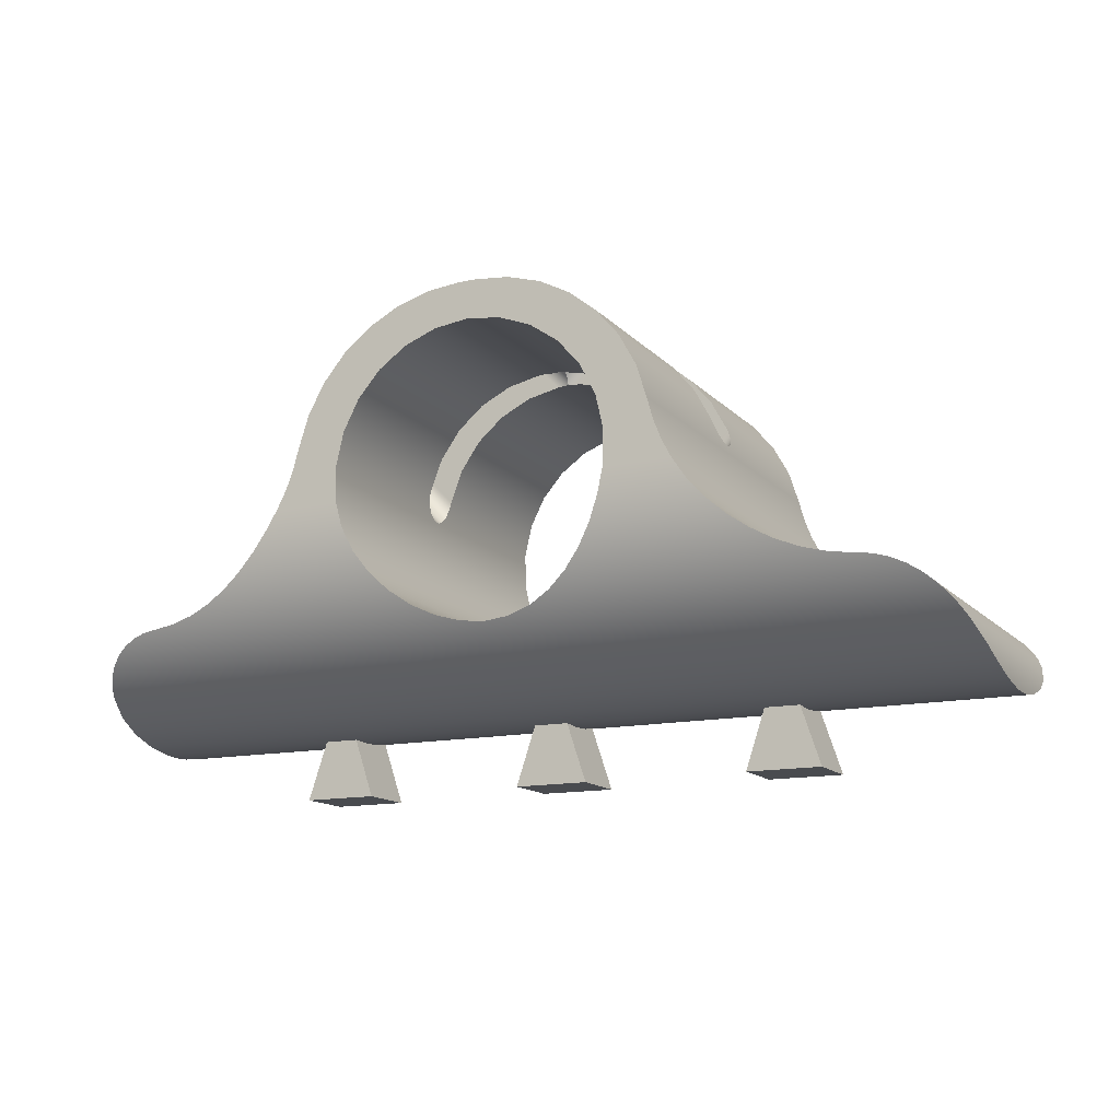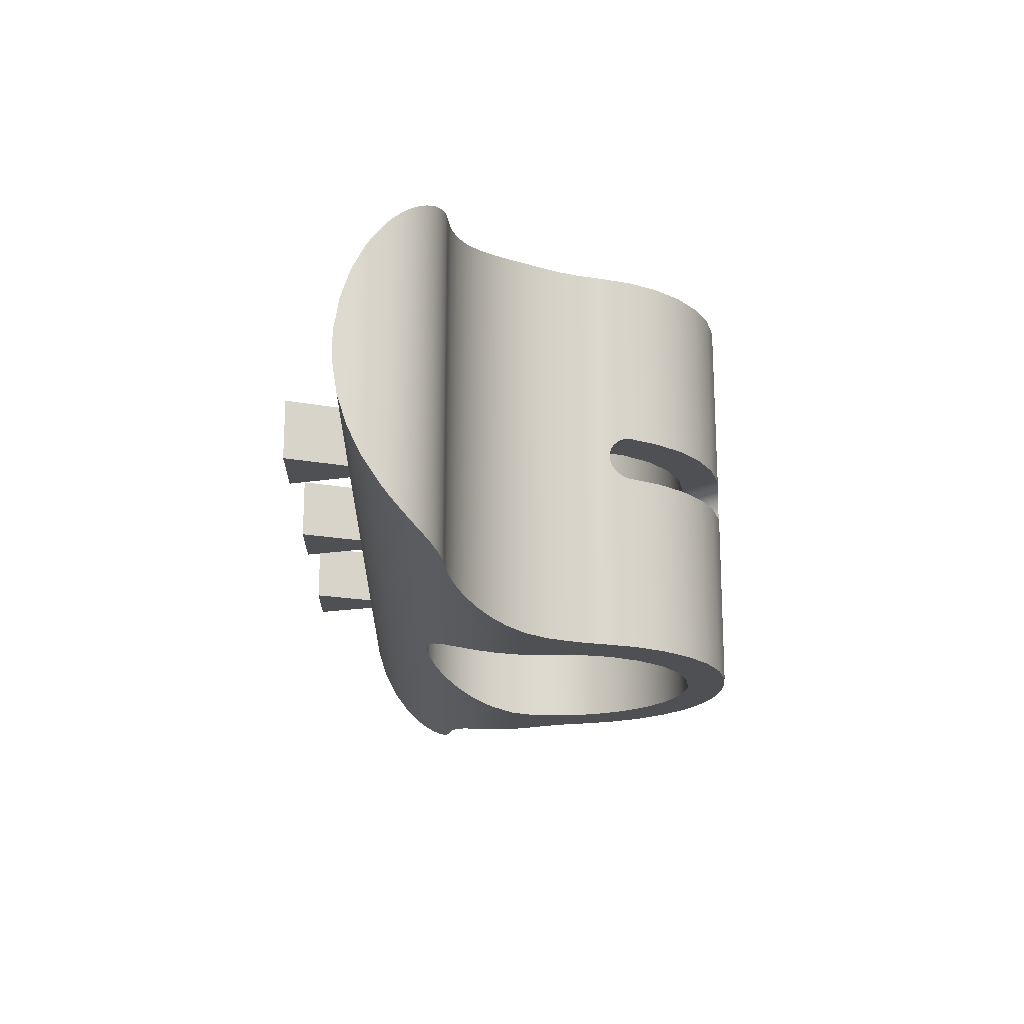
<metadata>
{"format":"obj","ext":"obj","renderer":"f3d","projection":"perspective","resolution":1024,"background":"white","views":[{"elev":-13.7,"azim":26.1,"up":"+Y"},{"elev":-18.6,"azim":88.6,"up":"+Z"}]}
</metadata>
<code>
g Body1
v 22.36 18.07 11.1
v 20.64 17.7 11.1
v 19.07 16.91 11.1
v 17.73 15.76 11.1
v 16.72 14.32 11.1
v 16.1 12.67 11.1
v 14.29 14.51 11.1
v 15.11 16.03 11.1
v 16.2 17.35 11.1
v 17.53 18.45 11.1
v 19.03 19.27 11.1
v 20.67 19.8 11.1
v 23 18.1 9.008
v 23 18.47 9.178
v 23 18.62 9.289
v 23 18.75 9.414
v 23 18.86 9.55
v 23 18.93 9.695
v 23 18.98 9.846
v 23 18.99 10
v 23 18.98 10.15
v 23 18.93 10.31
v 23 18.86 10.45
v 23 18.75 10.59
v 23 18.62 10.71
v 23 18.47 10.82
v 23 18.1 10.99
v 22.68 18.09 11.07
v 20.91 19.84 11.08
v 21.14 19.89 11.03
v 21.37 19.92 10.93
v 21.58 19.94 10.81
v 21.75 19.96 10.65
v 21.9 19.97 10.46
v 22 19.98 10.23
v 22.02 19.98 10.12
v 22.03 19.98 10
v 22.02 19.98 9.883
v 22 19.98 9.766
v 21.9 19.97 9.543
v 21.75 19.96 9.349
v 21.58 19.94 9.194
v 21.37 19.92 9.068
v 21.14 19.89 8.974
v 20.91 19.84 8.919
v 20.67 19.8 8.9
v 22.36 18.07 8.9
v 22.68 18.09 8.927
v 16.05 12.43 11.08
v 16 12.2 11.02
v 15.97 11.97 10.93
v 15.94 11.76 10.81
v 15.92 11.58 10.65
v 15.91 11.43 10.46
v 15.91 11.37 10.35
v 15.91 11.33 10.24
v 15.91 11.3 10.12
v 15.91 11.29 10
v 15.91 11.3 9.882
v 15.91 11.33 9.765
v 15.91 11.37 9.651
v 15.91 11.43 9.542
v 15.92 11.58 9.349
v 15.94 11.76 9.194
v 15.97 11.97 9.069
v 16 12.2 8.975
v 16.05 12.43 8.919
v 16.1 12.67 8.9
v 14.29 14.51 8.9
v 14.2 14.31 8.92
v 14.12 14.1 8.979
v 14.05 13.9 9.077
v 14 13.72 9.208
v 13.95 13.57 9.368
v 13.92 13.45 9.562
v 13.89 13.38 9.778
v 13.89 13.35 10
v 13.89 13.38 10.22
v 13.92 13.45 10.44
v 13.95 13.57 10.63
v 14 13.72 10.79
v 14.05 13.9 10.92
v 14.12 14.1 11.02
v 14.2 14.31 11.08
v 16.72 14.32 8.9
v 17.73 15.76 8.9
v 19.07 16.91 8.9
v 20.64 17.7 8.9
v 19.03 19.27 8.9
v 17.53 18.45 8.9
v 16.2 17.35 8.9
v 15.11 16.03 8.9
v 23.32 18.09 8.927
v 23.64 18.07 8.9
v 25.33 19.8 8.9
v 25.09 19.84 8.919
v 24.86 19.89 8.974
v 24.63 19.92 9.068
v 24.42 19.94 9.194
v 24.25 19.96 9.349
v 24.1 19.97 9.543
v 24 19.98 9.766
v 23.98 19.98 9.883
v 23.97 19.98 10
v 23.98 19.98 10.12
v 24 19.98 10.23
v 24.1 19.97 10.46
v 24.25 19.96 10.65
v 24.42 19.94 10.81
v 24.63 19.92 10.93
v 24.86 19.89 11.03
v 25.09 19.84 11.08
v 25.33 19.8 11.1
v 23.64 18.07 11.1
v 23.32 18.09 11.07
v 29.9 12.67 8.9
v 29.95 12.43 8.919
v 30 12.2 8.975
v 30.03 11.97 9.069
v 30.06 11.76 9.194
v 30.08 11.58 9.349
v 30.09 11.43 9.542
v 30.09 11.37 9.651
v 30.09 11.33 9.765
v 30.09 11.3 9.882
v 30.09 11.29 10
v 30.09 11.3 10.12
v 30.09 11.33 10.24
v 30.09 11.37 10.35
v 30.09 11.43 10.46
v 30.08 11.58 10.65
v 30.06 11.76 10.81
v 30.03 11.97 10.93
v 30 12.2 11.02
v 29.95 12.43 11.08
v 29.9 12.67 11.1
v 31.71 14.51 11.1
v 31.8 14.31 11.08
v 31.88 14.1 11.02
v 31.95 13.9 10.92
v 32 13.72 10.79
v 32.05 13.57 10.63
v 32.08 13.45 10.44
v 32.11 13.38 10.22
v 32.11 13.35 10
v 32.11 13.38 9.778
v 32.08 13.45 9.562
v 32.05 13.57 9.368
v 32 13.72 9.208
v 31.95 13.9 9.077
v 31.88 14.1 8.979
v 31.8 14.31 8.92
v 31.71 14.51 8.9
v 15.97 10 20
v 16.27 8.737 19.92
v 16.8 7.551 19.69
v 17.51 6.505 19.37
v 18.35 5.635 19
v 19.36 4.906 18.6
v 20.5 4.354 18.25
v 21.74 4.015 18.01
v 23 3.9 17.92
v 24.26 4.015 18.01
v 25.5 4.354 18.25
v 26.64 4.906 18.6
v 27.65 5.635 19
v 28.49 6.505 19.37
v 29.2 7.551 19.69
v 29.73 8.737 19.92
v 30.03 10 20
v 30.06 11.73 20
v 29.67 13.42 20
v 28.89 14.96 20
v 27.75 16.27 20
v 26.34 17.27 20
v 24.72 17.89 20
v 23 18.1 20
v 21.28 17.89 20
v 19.66 17.27 20
v 18.25 16.27 20
v 17.11 14.96 20
v 16.33 13.42 20
v 15.94 11.73 20
v 30.03 10 0
v 29.73 8.737 0.08027
v 29.2 7.551 0.3052
v 28.49 6.505 0.6313
v 27.65 5.635 1.004
v 26.64 4.906 1.396
v 25.5 4.354 1.746
v 24.26 4.015 1.988
v 23 3.9 2.076
v 21.74 4.015 1.988
v 20.5 4.354 1.746
v 19.36 4.906 1.396
v 18.35 5.635 1.004
v 17.51 6.505 0.6313
v 16.8 7.551 0.3052
v 16.27 8.737 0.08027
v 15.97 10 0
v 15.94 11.73 0
v 16.33 13.42 0
v 17.11 14.96 0
v 18.25 16.27 0
v 19.66 17.27 0
v 21.28 17.89 0
v 23 18.1 0
v 24.72 17.89 0
v 26.34 17.27 0
v 27.75 16.27 0
v 28.89 14.96 0
v 29.67 13.42 0
v 30.06 11.73 0
v 29.28 14.32 8.9
v 28.27 15.76 8.9
v 26.93 16.91 8.9
v 25.36 17.7 8.9
v 25.36 17.7 11.1
v 26.93 16.91 11.1
v 28.27 15.76 11.1
v 29.28 14.32 11.1
v 36.86 -2.9 11
v 36.86 -2.9 8
v 35.83 0.202 8
v 35.88 0.05081 8.993
v 35.89 1e-06 9.997
v 35.88 0.05013 11
v 33.14 -2.9 11
v 33.14 -2.9 8
v 34.12 0.05013 11
v 34.11 1e-06 9.997
v 34.12 0.05081 8.993
v 34.17 0.202 8
v 22.57 20 0
v 20.84 19.83 0
v 19.17 19.33 0
v 17.62 18.52 0
v 16.27 17.42 0
v 15.15 16.08 0
v 14.31 14.56 0
v 13.78 12.89 0
v 13.78 12.89 20
v 14.31 14.56 20
v 15.15 16.08 20
v 16.27 17.42 20
v 17.62 18.52 20
v 19.17 19.33 20
v 20.84 19.83 20
v 22.57 20 20
v 46 0.03337 10.82
v 46 0.00371 10.27
v 46 0.00371 9.728
v 46 0.03337 9.184
v 45.99 0.271 7.689
v 45.95 0.7387 6.231
v 45.81 1.401 4.897
v 45.49 2.226 3.71
v 45.23 2.705 3.161
v 44.89 3.179 2.688
v 44.48 3.625 2.296
v 43.98 4.049 1.964
v 43.39 4.422 1.7
v 42.75 4.718 1.508
v 42.05 4.922 1.385
v 41.33 5.022 1.327
v 41.33 5.022 18.67
v 42.05 4.922 18.61
v 42.75 4.718 18.49
v 43.39 4.422 18.3
v 43.98 4.049 18.04
v 44.48 3.625 17.7
v 44.89 3.179 17.31
v 45.23 2.705 16.84
v 45.49 2.226 16.29
v 45.81 1.401 15.1
v 45.95 0.7387 13.77
v 45.99 0.271 12.31
v 40.13 5.177 1.239
v 38.94 5.481 1.079
v 37.79 5.931 0.8656
v 36.71 6.514 0.6286
v 35.74 7.204 0.399
v 34.86 8.003 0.2017
v 34.03 8.961 0.05427
v 33.34 10 0
v 32.87 10.92 0
v 32.49 11.89 0
v 32.22 12.89 0
v 32.22 12.89 20
v 32.49 11.89 20
v 32.87 10.92 20
v 33.34 10 20
v 34.03 8.961 19.95
v 34.86 8.003 19.8
v 35.74 7.204 19.6
v 36.71 6.514 19.37
v 37.79 5.931 19.13
v 38.94 5.481 18.92
v 40.13 5.177 18.76
v 12.66 10 0
v 13.13 10.92 0
v 13.51 11.89 0
v 23.43 20 0
v 25.16 19.83 0
v 26.83 19.33 0
v 28.38 18.52 0
v 29.73 17.42 0
v 30.85 16.08 0
v 31.69 14.56 0
v 23.88 0.05013 11
v 23.89 1e-06 9.997
v 23.88 0.05081 8.993
v 23.83 0.202 8
v 22.17 0.202 8
v 22.12 0.05081 8.993
v 22.11 1e-06 9.997
v 22.12 0.05013 11
v 12.66 10 20
v 11.96 8.945 19.94
v 11.17 8.027 19.8
v 10.28 7.223 19.61
v 9.291 6.517 19.37
v 8.212 5.93 19.13
v 7.064 5.481 18.92
v 5.873 5.177 18.76
v 4.667 5.022 18.67
v 3.949 4.922 18.61
v 3.254 4.718 18.49
v 2.606 4.422 18.3
v 2.025 4.049 18.04
v 1.524 3.625 17.7
v 1.113 3.179 17.31
v 0.7739 2.705 16.84
v 0.5067 2.226 16.29
v 0.1907 1.401 15.1
v 0.05006 0.7387 13.77
v 0.005432 0.271 12.31
v 0 0.03337 10.82
v 0 0.00371 10.27
v 0 0.00371 9.728
v 0 0.03337 9.184
v 0.005432 0.271 7.689
v 0.05006 0.7387 6.231
v 0.1907 1.401 4.897
v 0.5067 2.226 3.71
v 0.7739 2.705 3.161
v 1.113 3.179 2.688
v 1.524 3.625 2.296
v 2.025 4.049 1.964
v 2.606 4.422 1.7
v 3.254 4.718 1.508
v 3.949 4.922 1.385
v 4.667 5.022 1.327
v 5.873 5.177 1.24
v 7.064 5.481 1.079
v 8.212 5.93 0.8656
v 9.291 6.517 0.6275
v 10.28 7.223 0.3947
v 11.17 8.027 0.1966
v 11.96 8.945 0.05617
v 11.88 0.05013 11
v 11.89 1e-06 9.997
v 11.88 0.05081 8.993
v 11.83 0.202 8
v 10.17 0.202 8
v 10.12 0.05081 8.993
v 10.11 1e-06 9.997
v 10.12 0.05013 11
v 26.97 19.27 11.1
v 28.47 18.45 11.1
v 29.8 17.35 11.1
v 30.89 16.03 11.1
v 30.89 16.03 8.9
v 29.8 17.35 8.9
v 28.47 18.45 8.9
v 26.97 19.27 8.9
v 21.14 -2.9 11
v 24.86 -2.9 11
v 9.139 -2.9 11
v 12.86 -2.9 11
v 21.14 -2.9 8
v 24.86 -2.9 8
v 9.139 -2.9 8
v 12.86 -2.9 8
v 31.69 14.56 20
v 30.85 16.08 20
v 29.73 17.42 20
v 28.38 18.52 20
v 26.83 19.33 20
v 25.16 19.83 20
v 23.43 20 20
v 13.51 11.89 20
v 13.13 10.92 20
f 1 2 12
f 12 2 11
f 11 2 3
f 11 3 10
f 10 3 4
f 10 4 9
f 9 4 8
f 8 4 5
f 8 5 7
f 7 5 6
f 14 43 13
f 13 43 44
f 13 44 48
f 48 44 45
f 48 45 47
f 47 45 46
f 43 14 42
f 42 14 15
f 42 15 41
f 41 15 16
f 41 16 40
f 40 16 17
f 40 17 18
f 40 18 39
f 39 18 19
f 39 19 38
f 38 19 20
f 38 20 37
f 37 20 36
f 36 20 21
f 36 21 35
f 35 21 22
f 35 22 34
f 34 22 23
f 34 23 24
f 34 24 33
f 33 24 25
f 33 25 32
f 32 25 26
f 32 26 31
f 31 26 27
f 31 27 30
f 30 27 28
f 30 28 29
f 29 28 1
f 29 1 12
f 7 6 84
f 84 6 49
f 84 49 50
f 84 50 83
f 83 50 51
f 83 51 82
f 82 51 52
f 82 52 81
f 81 52 53
f 81 53 80
f 80 53 54
f 80 54 79
f 79 54 55
f 79 55 78
f 78 55 56
f 78 56 57
f 78 57 77
f 77 57 58
f 77 58 59
f 77 59 76
f 76 59 60
f 76 60 61
f 76 61 75
f 75 61 62
f 75 62 74
f 74 62 63
f 74 63 73
f 73 63 64
f 73 64 72
f 72 64 65
f 72 65 71
f 71 65 66
f 71 66 67
f 68 69 67
f 67 69 70
f 67 70 71
f 68 85 69
f 69 85 92
f 92 85 86
f 92 86 91
f 91 86 90
f 90 86 87
f 90 87 89
f 89 87 88
f 89 88 46
f 46 88 47
f 26 110 27
f 27 110 111
f 27 111 115
f 115 111 112
f 115 112 114
f 114 112 113
f 110 26 109
f 109 26 25
f 109 25 108
f 108 25 24
f 108 24 107
f 107 24 23
f 107 23 22
f 107 22 106
f 106 22 21
f 106 21 105
f 105 21 20
f 105 20 104
f 104 20 103
f 103 20 19
f 103 19 102
f 102 19 18
f 102 18 101
f 101 18 17
f 101 17 16
f 101 16 100
f 100 16 15
f 100 15 99
f 99 15 14
f 99 14 98
f 98 14 13
f 98 13 97
f 97 13 93
f 97 93 96
f 96 93 94
f 96 94 95
f 116 117 153
f 153 117 152
f 152 117 118
f 152 118 151
f 151 118 119
f 151 119 150
f 150 119 120
f 150 120 149
f 149 120 121
f 149 121 148
f 148 121 122
f 148 122 147
f 147 122 123
f 147 123 146
f 146 123 124
f 146 124 125
f 146 125 145
f 145 125 126
f 145 126 127
f 145 127 144
f 144 127 128
f 144 128 129
f 144 129 143
f 143 129 130
f 143 130 142
f 142 130 131
f 142 131 141
f 141 131 132
f 141 132 140
f 140 132 133
f 140 133 139
f 139 133 134
f 139 134 135
f 136 137 135
f 135 137 138
f 135 138 139
f 155 200 154
f 154 200 58
f 154 58 183
f 183 58 57
f 183 57 56
f 200 155 199
f 199 155 156
f 199 156 198
f 198 156 197
f 197 156 157
f 197 157 158
f 197 158 196
f 196 158 159
f 196 159 195
f 195 159 160
f 195 160 194
f 194 160 193
f 193 160 161
f 193 161 162
f 193 162 192
f 192 162 163
f 192 163 191
f 191 163 190
f 190 163 164
f 190 164 165
f 190 165 189
f 189 165 166
f 189 166 188
f 188 166 167
f 188 167 187
f 187 167 186
f 186 167 168
f 186 168 169
f 186 169 185
f 185 169 170
f 185 170 184
f 184 170 126
f 184 126 125
f 170 171 126
f 126 171 127
f 127 171 128
f 128 171 129
f 129 171 130
f 130 171 131
f 131 171 132
f 132 171 133
f 133 171 134
f 134 171 135
f 135 171 136
f 136 171 172
f 136 172 221
f 221 172 173
f 221 173 220
f 220 173 174
f 220 174 219
f 219 174 175
f 219 175 218
f 218 175 176
f 218 176 114
f 114 176 177
f 114 177 115
f 115 177 27
f 27 177 28
f 28 177 1
f 1 177 178
f 1 178 2
f 2 178 179
f 2 179 3
f 3 179 180
f 3 180 4
f 4 180 181
f 4 181 5
f 5 181 182
f 5 182 6
f 6 182 183
f 6 183 49
f 49 183 50
f 50 183 51
f 51 183 52
f 52 183 53
f 53 183 54
f 54 183 55
f 55 183 56
f 200 201 58
f 58 201 59
f 59 201 60
f 60 201 61
f 61 201 62
f 62 201 63
f 63 201 64
f 64 201 65
f 65 201 66
f 66 201 67
f 67 201 68
f 68 201 202
f 68 202 85
f 85 202 203
f 85 203 86
f 86 203 204
f 86 204 87
f 87 204 205
f 87 205 88
f 88 205 206
f 88 206 47
f 47 206 207
f 47 207 48
f 48 207 13
f 13 207 93
f 93 207 94
f 94 207 208
f 94 208 217
f 217 208 209
f 217 209 216
f 216 209 210
f 216 210 215
f 215 210 211
f 215 211 214
f 214 211 212
f 214 212 116
f 116 212 213
f 116 213 117
f 117 213 118
f 118 213 119
f 119 213 120
f 120 213 121
f 121 213 122
f 122 213 123
f 123 213 124
f 124 213 125
f 125 213 184
f 227 222 226
f 226 222 223
f 226 223 225
f 225 223 224
f 229 223 228
f 228 223 222
f 230 231 228
f 228 231 229
f 229 231 232
f 229 232 233
f 235 42 234
f 234 42 41
f 234 41 40
f 236 46 235
f 235 46 45
f 235 45 44
f 46 236 89
f 89 236 237
f 89 237 90
f 90 237 238
f 90 238 91
f 91 238 239
f 91 239 92
f 92 239 240
f 92 240 69
f 69 240 70
f 70 240 71
f 71 240 72
f 72 240 73
f 73 240 241
f 73 241 74
f 74 241 75
f 75 241 76
f 76 241 77
f 77 241 242
f 77 242 78
f 78 242 79
f 79 242 80
f 80 242 81
f 81 242 243
f 81 243 82
f 82 243 83
f 83 243 84
f 84 243 7
f 7 243 8
f 8 243 244
f 8 244 9
f 9 244 245
f 9 245 10
f 10 245 246
f 10 246 11
f 11 246 247
f 11 247 12
f 12 247 248
f 12 248 29
f 29 248 30
f 30 248 31
f 31 248 32
f 32 248 249
f 32 249 33
f 33 249 34
f 34 249 35
f 35 249 36
f 36 249 37
f 37 249 234
f 37 234 38
f 38 234 39
f 39 234 40
f 44 43 235
f 235 43 42
f 250 251 253
f 253 251 252
f 250 253 277
f 277 253 254
f 277 254 276
f 276 254 255
f 276 255 256
f 257 274 256
f 256 274 275
f 256 275 276
f 257 258 274
f 274 258 273
f 273 258 272
f 272 258 259
f 272 259 260
f 261 270 260
f 260 270 271
f 260 271 272
f 261 262 270
f 270 262 269
f 269 262 268
f 268 262 263
f 268 263 264
f 265 266 264
f 264 266 267
f 264 267 268
f 265 278 266
f 266 278 299
f 299 278 298
f 298 278 279
f 298 279 280
f 281 296 280
f 280 296 297
f 280 297 298
f 281 282 296
f 296 282 295
f 295 282 283
f 295 283 294
f 294 283 293
f 293 283 284
f 293 284 285
f 286 291 285
f 285 291 292
f 285 292 293
f 286 287 291
f 291 287 290
f 290 287 289
f 289 287 288
f 285 184 286
f 286 184 213
f 286 213 287
f 287 213 288
f 288 213 212
f 288 212 309
f 309 212 211
f 309 211 308
f 308 211 210
f 308 210 307
f 307 210 209
f 307 209 306
f 306 209 305
f 305 209 208
f 305 208 304
f 304 208 207
f 304 207 303
f 303 207 234
f 234 207 235
f 235 207 206
f 235 206 236
f 236 206 205
f 236 205 237
f 237 205 238
f 238 205 204
f 238 204 239
f 239 204 203
f 239 203 240
f 240 203 202
f 240 202 241
f 241 202 201
f 241 201 302
f 302 201 301
f 301 201 200
f 301 200 300
f 226 251 227
f 227 251 250
f 227 250 277
f 251 226 252
f 252 226 225
f 252 225 253
f 253 225 224
f 253 224 254
f 254 224 233
f 254 233 313
f 313 233 312
f 312 233 232
f 312 232 231
f 230 310 231
f 231 310 311
f 231 311 312
f 310 230 277
f 277 230 227
f 254 313 342
f 342 313 314
f 342 314 364
f 364 314 363
f 363 314 315
f 363 315 316
f 317 361 316
f 316 361 362
f 316 362 363
f 310 277 317
f 317 277 337
f 317 337 361
f 361 337 368
f 368 337 338
f 368 338 339
f 277 276 337
f 337 276 336
f 336 276 275
f 336 275 335
f 335 275 274
f 335 274 334
f 334 274 273
f 334 273 333
f 333 273 272
f 333 272 332
f 332 272 271
f 332 271 331
f 331 271 162
f 331 162 330
f 330 162 161
f 330 161 160
f 271 270 162
f 162 270 163
f 163 270 164
f 164 270 269
f 164 269 268
f 164 268 165
f 165 268 267
f 165 267 266
f 266 299 165
f 165 299 166
f 166 299 298
f 166 298 297
f 166 297 167
f 167 297 296
f 167 296 295
f 167 295 168
f 168 295 294
f 168 294 169
f 169 294 293
f 169 293 170
f 170 293 292
f 159 328 160
f 160 328 329
f 160 329 330
f 158 325 159
f 159 325 326
f 159 326 327
f 157 323 158
f 158 323 324
f 158 324 325
f 156 321 157
f 157 321 322
f 157 322 323
f 321 156 320
f 320 156 155
f 320 155 319
f 319 155 154
f 319 154 318
f 327 328 159
f 368 339 367
f 367 339 340
f 367 340 366
f 366 340 341
f 366 341 365
f 365 341 342
f 365 342 364
f 254 342 255
f 255 342 343
f 255 343 256
f 256 343 344
f 256 344 257
f 257 344 345
f 257 345 258
f 258 345 346
f 258 346 259
f 259 346 347
f 259 347 260
f 260 347 348
f 260 348 192
f 192 348 349
f 192 349 193
f 193 349 194
f 194 349 350
f 194 350 351
f 194 351 195
f 195 351 352
f 195 352 353
f 353 354 195
f 195 354 355
f 195 355 196
f 196 355 356
f 196 356 197
f 197 356 357
f 197 357 358
f 197 358 198
f 198 358 359
f 198 359 199
f 199 359 360
f 199 360 200
f 200 360 300
f 192 191 260
f 260 191 261
f 261 191 190
f 261 190 262
f 262 190 263
f 263 190 189
f 263 189 264
f 264 189 265
f 265 189 278
f 278 189 188
f 278 188 279
f 279 188 280
f 280 188 187
f 280 187 281
f 281 187 282
f 282 187 186
f 282 186 283
f 283 186 185
f 283 185 284
f 284 185 184
f 284 184 285
f 340 339 341
f 341 339 338
f 326 353 327
f 327 353 352
f 327 352 351
f 350 329 351
f 351 329 328
f 351 328 327
f 350 349 329
f 329 349 330
f 330 349 331
f 331 349 348
f 331 348 347
f 346 333 347
f 347 333 332
f 347 332 331
f 346 345 333
f 333 345 334
f 334 345 335
f 335 345 344
f 335 344 343
f 342 337 343
f 343 337 336
f 343 336 335
f 341 338 342
f 342 338 337
f 136 221 137
f 137 221 372
f 372 221 220
f 372 220 371
f 371 220 370
f 370 220 219
f 370 219 369
f 369 219 218
f 369 218 113
f 113 218 114
f 94 217 95
f 95 217 376
f 376 217 216
f 376 216 375
f 375 216 215
f 375 215 374
f 374 215 373
f 373 215 214
f 373 214 153
f 153 214 116
f 228 222 230
f 230 222 227
f 377 378 317
f 317 378 310
f 379 380 368
f 368 380 361
f 314 313 381
f 381 313 382
f 233 224 229
f 229 224 223
f 365 364 383
f 383 364 384
f 292 291 170
f 170 291 171
f 171 291 290
f 171 290 289
f 171 289 172
f 172 289 385
f 172 385 173
f 173 385 386
f 173 386 174
f 174 386 387
f 174 387 175
f 175 387 388
f 175 388 389
f 175 389 176
f 176 389 390
f 176 390 177
f 177 390 391
f 177 391 249
f 249 248 177
f 177 248 178
f 178 248 247
f 178 247 179
f 179 247 246
f 179 246 245
f 179 245 180
f 180 245 244
f 180 244 181
f 181 244 243
f 181 243 182
f 182 243 242
f 182 242 183
f 183 242 392
f 183 392 393
f 318 154 393
f 393 154 183
f 301 300 318
f 318 300 360
f 318 360 319
f 319 360 359
f 319 359 320
f 320 359 358
f 320 358 321
f 321 358 322
f 322 358 357
f 322 357 323
f 323 357 356
f 323 356 324
f 324 356 355
f 324 355 354
f 353 326 354
f 354 326 325
f 354 325 324
f 318 393 301
f 301 393 392
f 301 392 302
f 302 392 241
f 241 392 242
f 249 391 234
f 234 391 303
f 376 305 95
f 95 305 304
f 95 304 96
f 96 304 97
f 97 304 98
f 98 304 99
f 99 304 303
f 99 303 100
f 100 303 101
f 101 303 102
f 102 303 103
f 103 303 104
f 104 303 391
f 104 391 105
f 105 391 106
f 106 391 107
f 107 391 108
f 108 391 109
f 109 391 390
f 109 390 110
f 110 390 111
f 111 390 112
f 112 390 113
f 113 390 389
f 113 389 369
f 369 389 388
f 369 388 370
f 370 388 387
f 370 387 371
f 371 387 386
f 371 386 372
f 372 386 385
f 372 385 137
f 137 385 138
f 138 385 139
f 139 385 140
f 140 385 141
f 141 385 289
f 141 289 142
f 142 289 143
f 143 289 144
f 144 289 145
f 145 289 288
f 145 288 146
f 146 288 147
f 147 288 148
f 148 288 149
f 149 288 309
f 149 309 150
f 150 309 151
f 151 309 152
f 152 309 153
f 153 309 373
f 373 309 308
f 373 308 374
f 374 308 307
f 374 307 375
f 375 307 306
f 375 306 376
f 376 306 305
f 310 378 311
f 311 378 382
f 311 382 312
f 312 382 313
f 378 377 382
f 382 377 381
f 317 316 377
f 377 316 381
f 381 316 315
f 381 315 314
f 361 380 362
f 362 380 384
f 362 384 363
f 363 384 364
f 380 379 384
f 384 379 383
f 368 367 379
f 379 367 383
f 383 367 366
f 383 366 365

</code>
